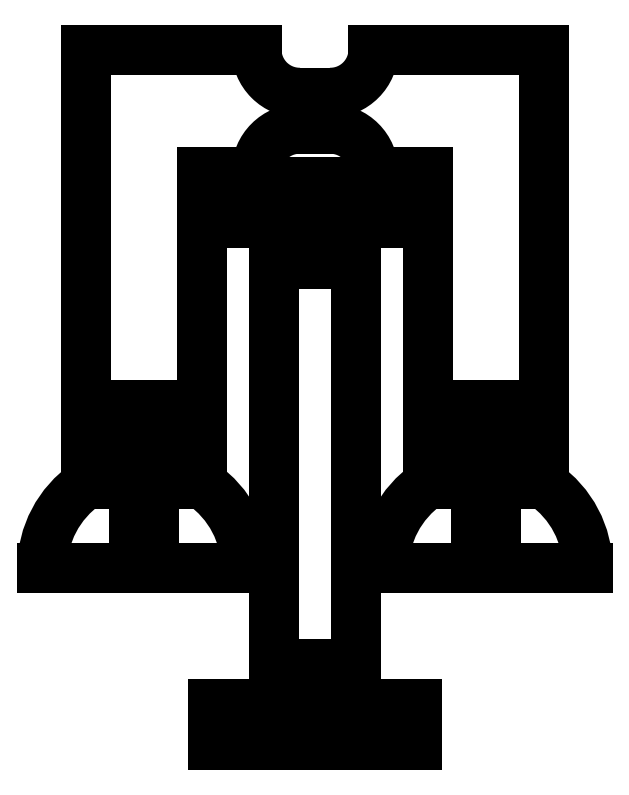
<metadata>
{"format":"dxf","ext":"dxf","renderer":"ezdxf+matplotlib","layout":"modelspace","background":"white","min_lineweight":24,"dpi":150}
</metadata>
<code>
0
SECTION
2
ENTITIES
0
LINE
8
0
10
4.844
20
8.406
30
0.3543
11
4.844
21
2.5
31
0.3543
0
LINE
8
0
10
4.844
20
2.5
30
0.3543
11
4.094
21
2.5
31
0.3543
0
LINE
8
0
10
4.094
20
2.5
30
0.3543
11
4.094
21
2
31
0.3543
0
LINE
8
0
10
4.094
20
2
30
0.3543
11
5.157
21
2
31
0.3543
0
LINE
8
0
10
5.157
20
2
30
0.3543
11
5.157
21
3
31
0.3543
0
LINE
8
0
10
5.157
20
3
30
0.3543
11
5.532
21
3
31
0.3543
0
LINE
8
0
10
5.532
20
3
30
0.3543
11
5.532
21
2
31
0.3543
0
LINE
8
0
10
5.532
20
2
30
0.3543
11
6.594
21
2
31
0.3543
0
LINE
8
0
10
6.594
20
2
30
0.3543
11
6.594
21
2.5
31
0.3543
0
LINE
8
0
10
6.594
20
2.5
30
0.3543
11
5.844
21
2.5
31
0.3543
0
LINE
8
0
10
5.844
20
2.5
30
0.3543
11
5.844
21
8.406
31
0.3543
0
LINE
8
0
10
5.844
20
8.406
30
0.3543
11
6.594
21
8.406
31
0.3543
0
LINE
8
0
10
6.594
20
8.406
30
0.3543
11
6.594
21
8.906
31
0.3543
0
LINE
8
0
10
6.594
20
8.906
30
0.3543
11
5.532
21
8.906
31
0.3543
0
LINE
8
0
10
5.532
20
8.906
30
0.3543
11
5.532
21
7.906
31
0.3543
0
LINE
8
0
10
5.532
20
7.906
30
0.3543
11
5.157
21
7.906
31
0.3543
0
LINE
8
0
10
5.157
20
7.906
30
0.3543
11
5.157
21
8.906
31
0.3543
0
LINE
8
0
10
5.157
20
8.906
30
0.3543
11
4.094
21
8.906
31
0.3543
0
LINE
8
0
10
4.094
20
8.906
30
0.3543
11
4.094
21
8.406
31
0.3543
0
LINE
8
0
10
4.094
20
8.406
30
0.3543
11
4.844
21
8.406
31
0.3543
0
LINE
8
0
10
6.062
20
9.031
30
0.3543
11
6.73
21
9.031
31
0.3543
0
LINE
8
0
10
6.73
20
9.031
30
0.3543
11
6.73
21
5.203
31
0.3543
0
ARC
8
0
10
7.439
20
4.173
30
0.3543
40
1.25
50
124.6
51
180
0
LINE
8
0
10
6.189
20
4.173
30
0.3543
11
7.314
21
4.173
31
0.3543
0
LINE
8
0
10
7.314
20
4.173
30
0.3543
11
7.314
21
6.173
31
0.3543
0
LINE
8
0
10
7.314
20
6.173
30
0.3543
11
7.564
21
6.173
31
0.3543
0
LINE
8
0
10
7.564
20
6.173
30
0.3543
11
7.564
21
4.173
31
0.3543
0
LINE
8
0
10
7.564
20
4.173
30
0.3543
11
8.689
21
4.173
31
0.3543
0
ARC
8
0
10
7.439
20
4.173
30
0.3543
40
1.25
50
0
51
55.44
0
LINE
8
0
10
8.148
20
5.203
30
0.3543
11
8.148
21
10.53
31
0.3543
0
LINE
8
0
10
8.148
20
10.53
30
0.3543
11
6.062
21
10.53
31
0.3543
0
ARC
8
0
10
5.532
20
10.53
30
0.3543
40
0.5295
50
-90
51
0
0
LINE
8
0
10
5.532
20
10
30
0.3543
11
5.532
21
9.56
31
0.3543
0
ARC
8
0
10
5.532
20
9.031
30
0.3543
40
0.5295
50
0
51
90
0
LINE
8
0
10
4.627
20
9.031
30
0.3543
11
3.959
21
9.031
31
0.3543
0
LINE
8
0
10
3.959
20
9.031
30
0.3543
11
3.959
21
5.203
31
0.3543
0
ARC
8
0
10
3.25
20
4.173
30
0.3543
40
1.25
50
0
51
55.44
0
LINE
8
0
10
4.5
20
4.173
30
0.3543
11
3.375
21
4.173
31
0.3543
0
LINE
8
0
10
3.375
20
4.173
30
0.3543
11
3.375
21
6.173
31
0.3543
0
LINE
8
0
10
3.375
20
6.173
30
0.3543
11
3.125
21
6.173
31
0.3543
0
LINE
8
0
10
3.125
20
6.173
30
0.3543
11
3.125
21
4.173
31
0.3543
0
LINE
8
0
10
3.125
20
4.173
30
0.3543
11
2
21
4.173
31
0.3543
0
ARC
8
0
10
3.25
20
4.173
30
0.3543
40
1.25
50
124.6
51
180
0
LINE
8
0
10
2.541
20
5.203
30
0.3543
11
2.541
21
10.53
31
0.3543
0
LINE
8
0
10
2.541
20
10.53
30
0.3543
11
4.627
21
10.53
31
0.3543
0
ARC
8
0
10
5.157
20
10.53
30
0.3543
40
0.5295
50
180
51
270
0
LINE
8
0
10
5.157
20
10
30
0.3543
11
5.157
21
9.56
31
0.3543
0
ARC
8
0
10
5.157
20
9.031
30
0.3543
40
0.5295
50
90
51
180
0
ENDSEC
0
EOF

</code>
